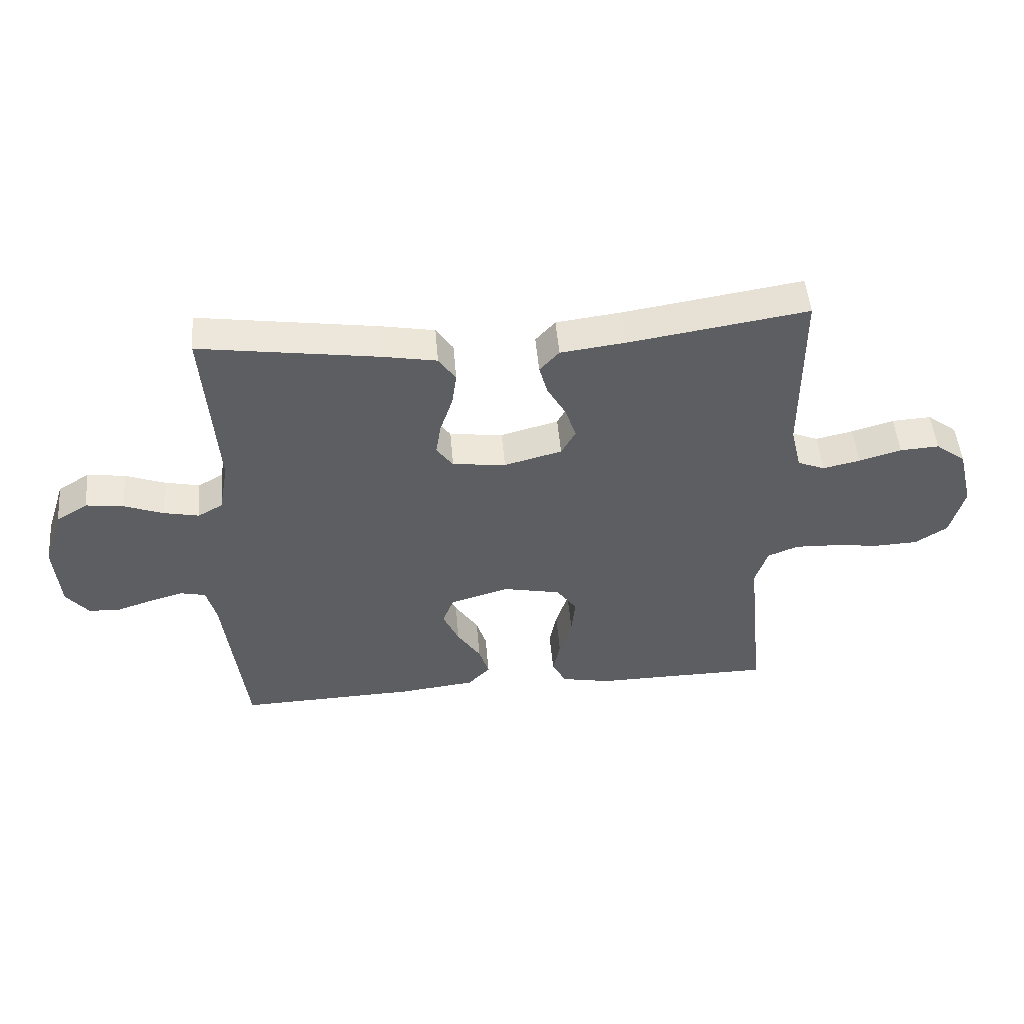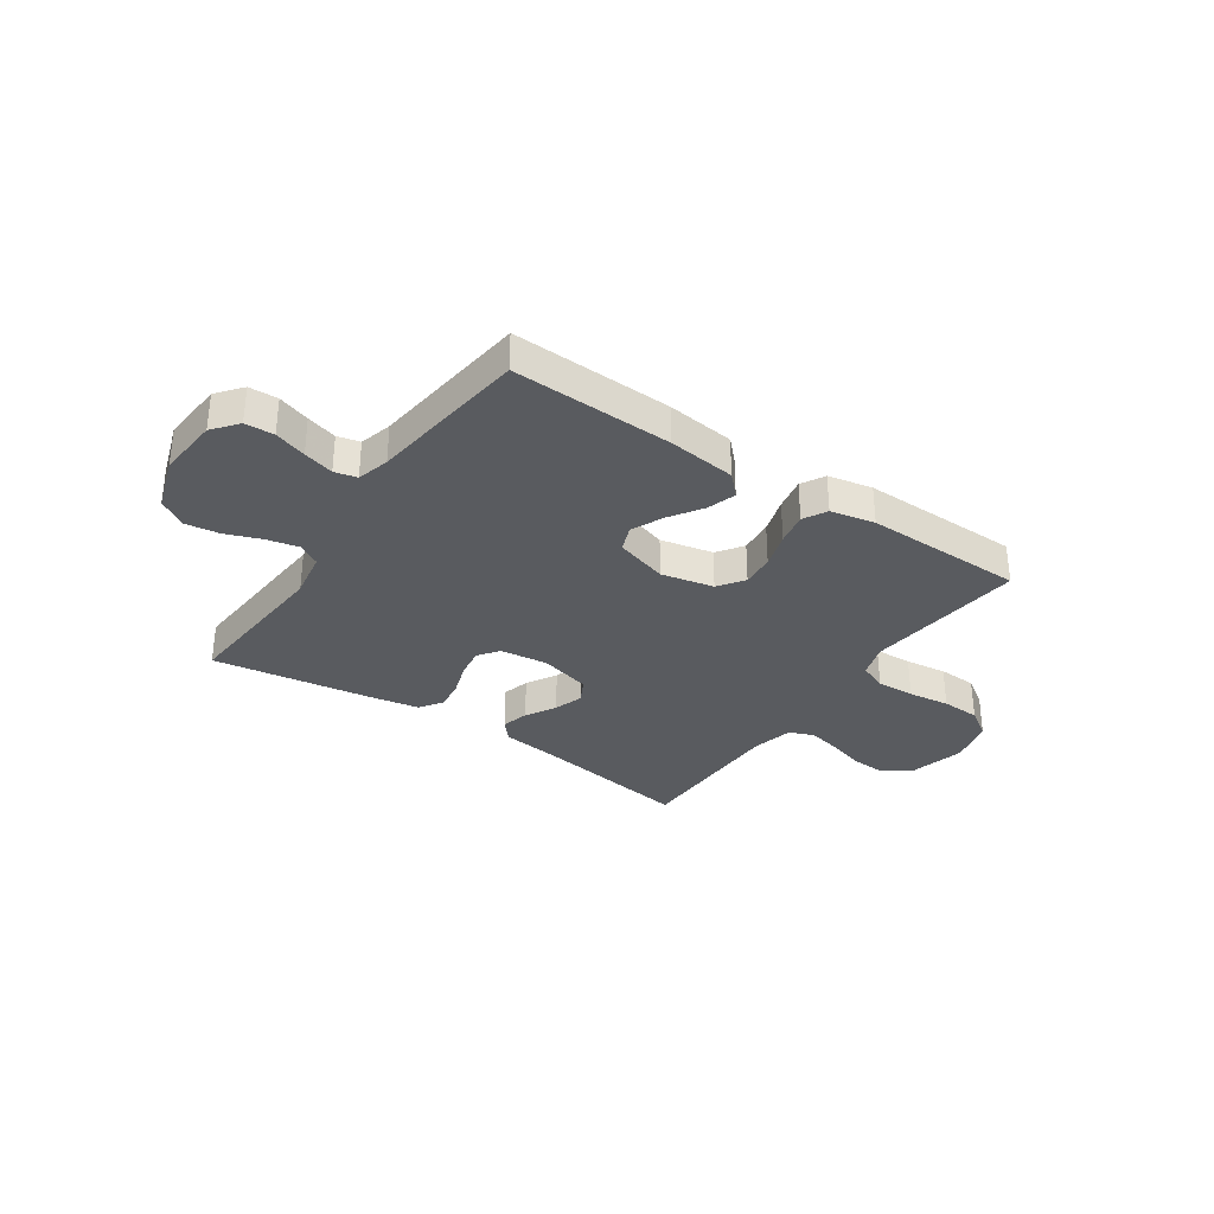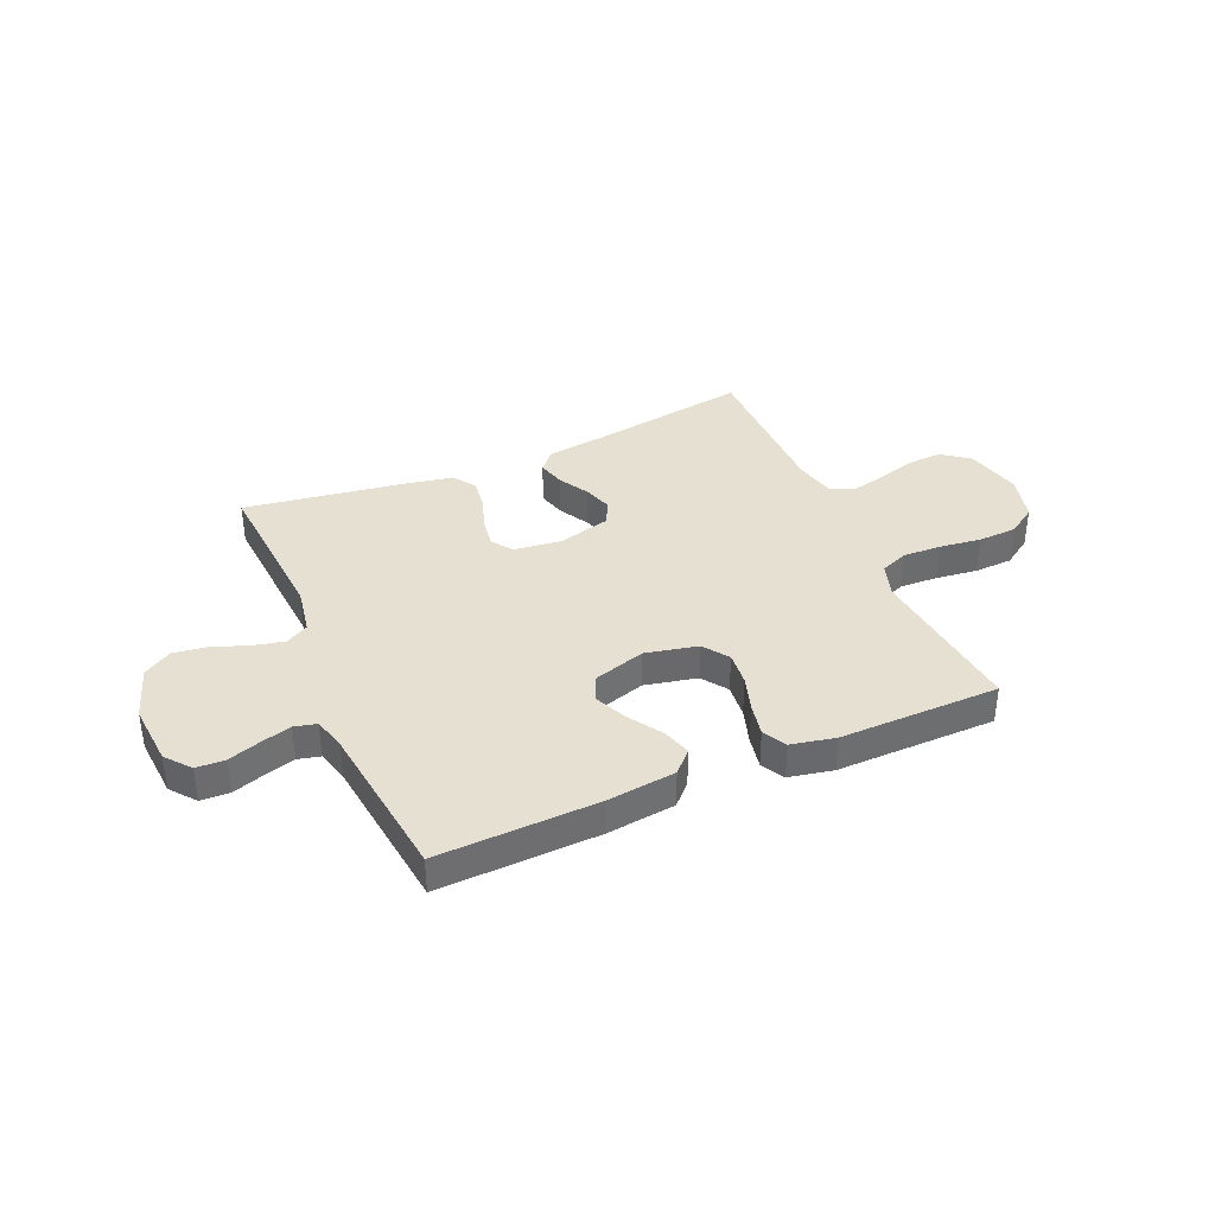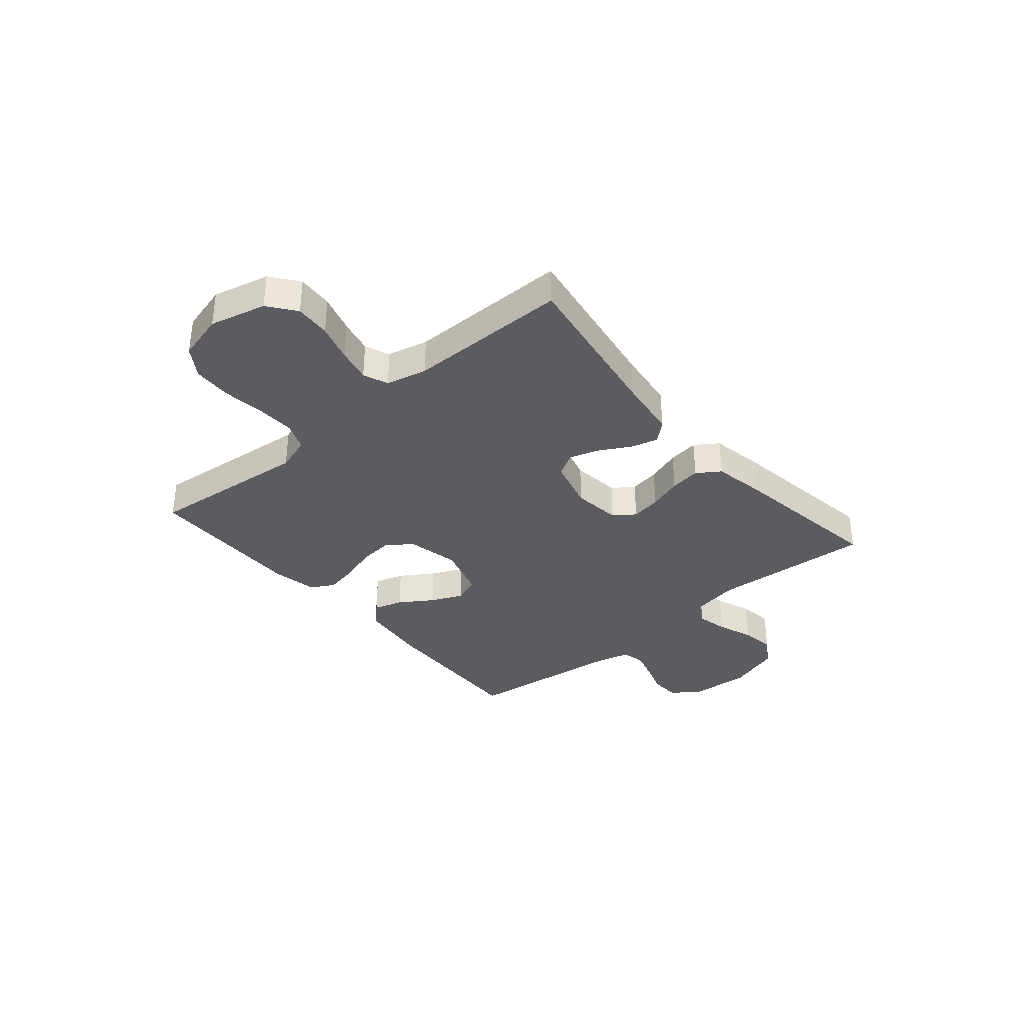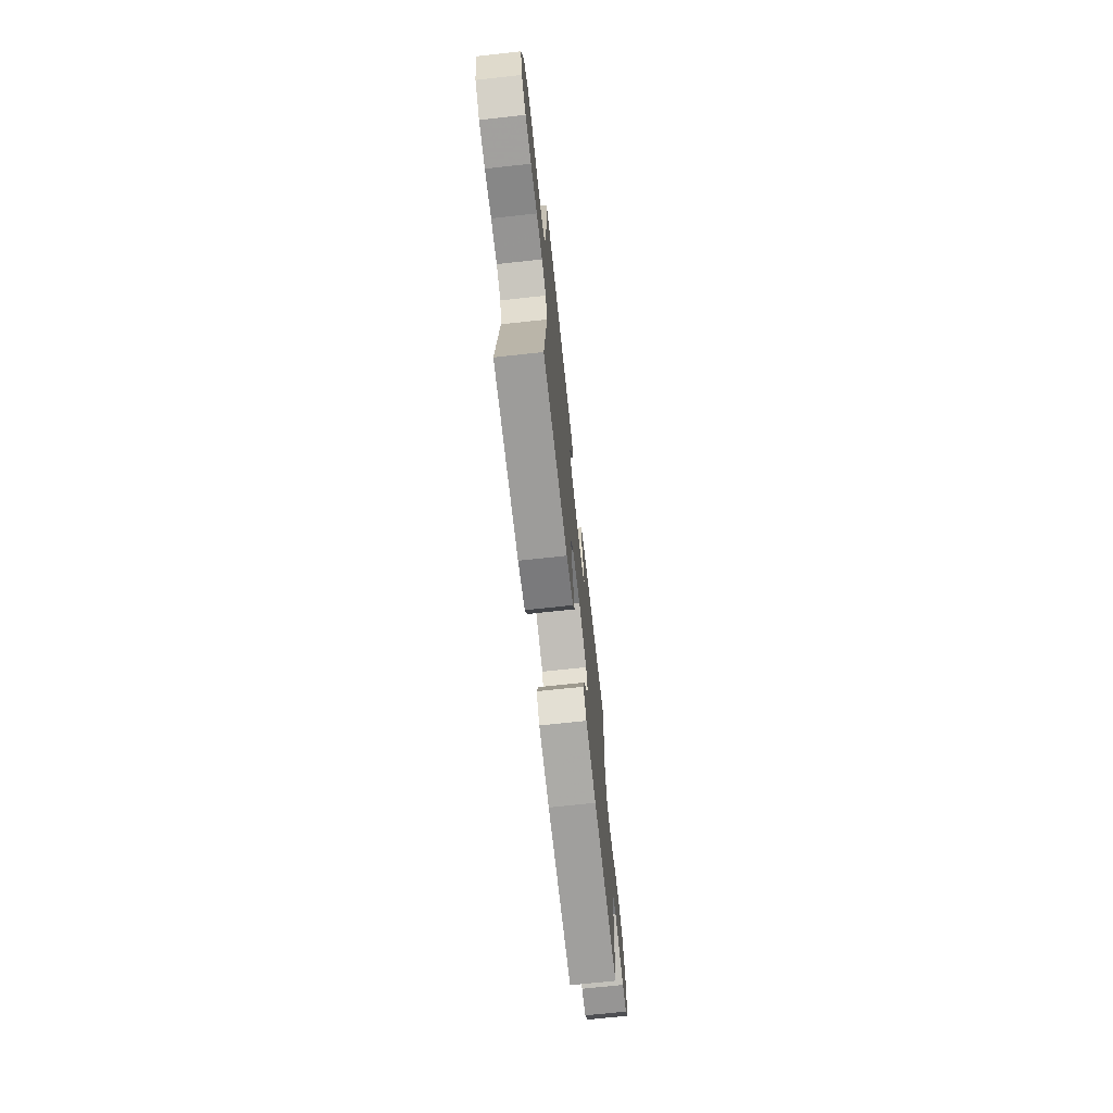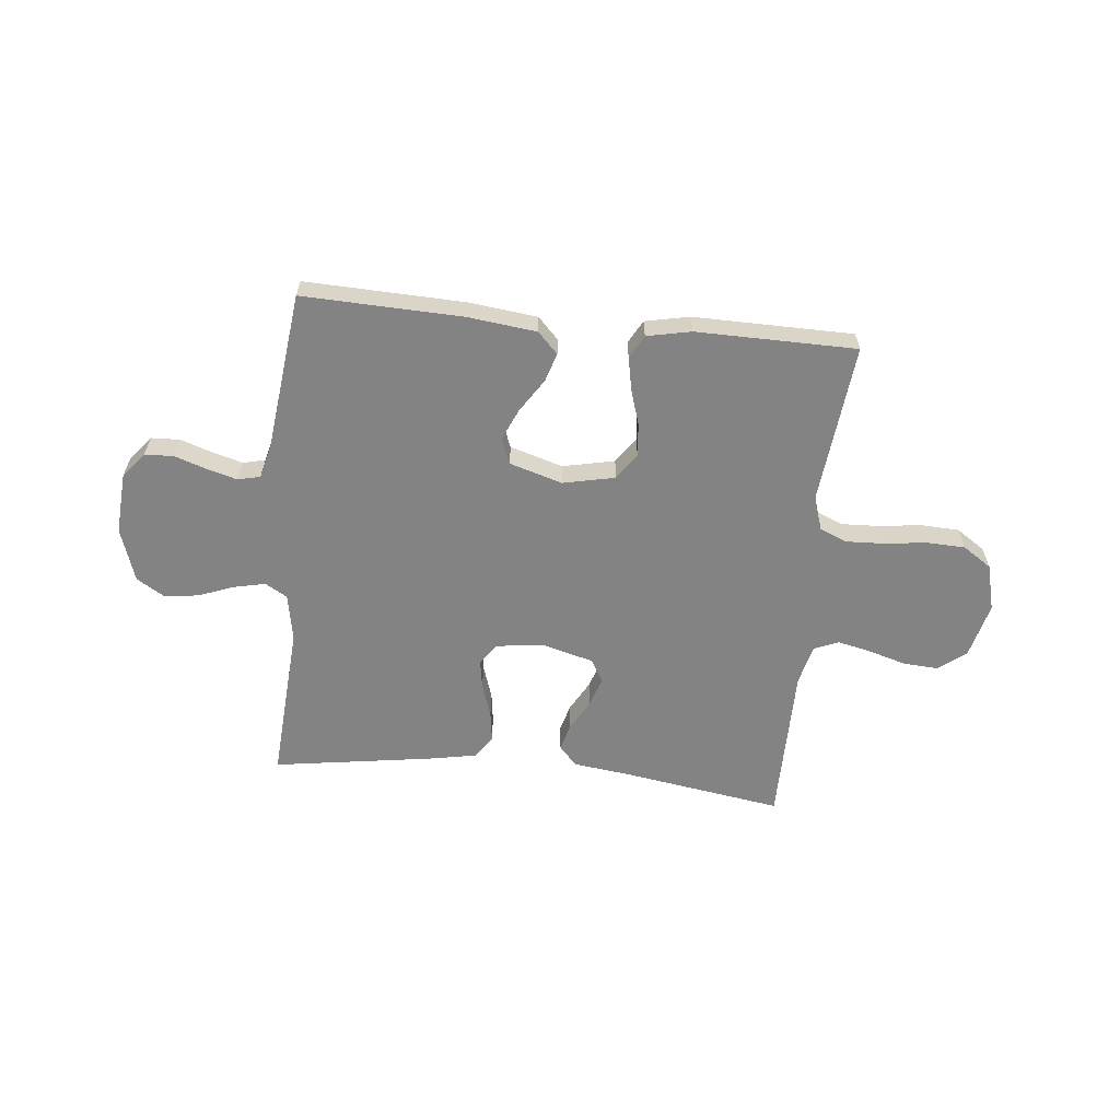
<metadata>
{"format":"obj","ext":"obj","renderer":"f3d","projection":"perspective","resolution":1024,"background":"white","views":[{"elev":50.2,"azim":175.1,"up":"+Z"},{"elev":-32.5,"azim":145.6,"up":"+Y"},{"elev":37.6,"azim":156.5,"up":"+Y"},{"elev":-35.1,"azim":-49.7,"up":"+Y"},{"elev":-69.6,"azim":-83.8,"up":"+Z"},{"elev":-61.1,"azim":174.2,"up":"+Y"}]}
</metadata>
<code>
v 0.5 0.07 0.5
v 0.479 0.07 0.2
v 0.495 0.07 0.111
v 0.537 0.07 0.087
v 0.596 0.07 0.1
v 0.662 0.07 0.125
v 0.726 0.07 0.134
v 0.779 0.07 0.101
v 0.812 0.07 0
v 0.803 0.07 -0.116
v 0.765 0.07 -0.163
v 0.711 0.07 -0.165
v 0.651 0.07 -0.145
v 0.594 0.07 -0.129
v 0.552 0.07 -0.139
v 0.536 0.07 -0.2
v 0.5 0.07 -0.5
v 0.2 0.07 -0.49
v 0.072 0.07 -0.475
v 0.034 0.07 -0.436
v 0.051 0.07 -0.382
v 0.091 0.07 -0.321
v 0.118 0.07 -0.261
v 0.099 0.07 -0.212
v 0 0.07 -0.182
v -0.098 0.07 -0.203
v -0.132 0.07 -0.251
v -0.126 0.07 -0.314
v -0.105 0.07 -0.381
v -0.093 0.07 -0.442
v -0.117 0.07 -0.486
v -0.2 0.07 -0.503
v -0.5 0.07 -0.5
v -0.469 0.07 -0.2
v -0.49 0.07 -0.135
v -0.542 0.07 -0.114
v -0.614 0.07 -0.117
v -0.692 0.07 -0.127
v -0.765 0.07 -0.124
v -0.819 0.07 -0.088
v -0.842 0.07 0
v -0.816 0.07 0.105
v -0.765 0.07 0.144
v -0.699 0.07 0.14
v -0.628 0.07 0.119
v -0.565 0.07 0.105
v -0.519 0.07 0.124
v -0.501 0.07 0.2
v -0.5 0.07 0.5
v -0.2 0.07 0.453
v -0.09 0.07 0.439
v -0.057 0.07 0.402
v -0.071 0.07 0.351
v -0.103 0.07 0.294
v -0.121 0.07 0.239
v -0.097 0.07 0.195
v 0 0.07 0.169
v 0.09 0.07 0.18
v 0.118 0.07 0.219
v 0.109 0.07 0.275
v 0.088 0.07 0.338
v 0.08 0.07 0.395
v 0.109 0.07 0.438
v 0.2 0.07 0.455
v 0.5 0 0.5
v 0.479 0 0.2
v 0.495 0 0.111
v 0.537 0 0.087
v 0.596 0 0.1
v 0.662 0 0.125
v 0.726 0 0.134
v 0.779 0 0.101
v 0.812 0 0
v 0.803 0 -0.116
v 0.765 0 -0.163
v 0.711 0 -0.165
v 0.651 0 -0.145
v 0.594 0 -0.129
v 0.552 0 -0.139
v 0.536 0 -0.2
v 0.5 0 -0.5
v 0.2 0 -0.49
v 0.072 0 -0.475
v 0.034 0 -0.436
v 0.051 0 -0.382
v 0.091 0 -0.321
v 0.118 0 -0.261
v 0.099 0 -0.212
v 0 0 -0.182
v -0.098 0 -0.203
v -0.132 0 -0.251
v -0.126 0 -0.314
v -0.105 0 -0.381
v -0.093 0 -0.442
v -0.117 0 -0.486
v -0.2 0 -0.503
v -0.5 0 -0.5
v -0.469 0 -0.2
v -0.49 0 -0.135
v -0.542 0 -0.114
v -0.614 0 -0.117
v -0.692 0 -0.127
v -0.765 0 -0.124
v -0.819 0 -0.088
v -0.842 0 0
v -0.816 0 0.105
v -0.765 0 0.144
v -0.699 0 0.14
v -0.628 0 0.119
v -0.565 0 0.105
v -0.519 0 0.124
v -0.501 0 0.2
v -0.5 0 0.5
v -0.2 0 0.453
v -0.09 0 0.439
v -0.057 0 0.402
v -0.071 0 0.351
v -0.103 0 0.294
v -0.121 0 0.239
v -0.097 0 0.195
v 0 0 0.169
v 0.09 0 0.18
v 0.118 0 0.219
v 0.109 0 0.275
v 0.088 0 0.338
v 0.08 0 0.395
v 0.109 0 0.438
v 0.2 0 0.455
f 63 64 1 2
f 60 61 62 63
f 59 60 63 2
f 58 59 2 3
f 57 58 3 4
f 51 52 53 54
f 50 51 54 55
f 48 49 50 55
f 47 48 55 56
f 42 43 44 45
f 42 45 46
f 41 42 46
f 40 41 46
f 37 38 39 40
f 36 37 40 46
f 35 36 46 47
f 31 32 33 34
f 28 29 30 31
f 27 28 31 34
f 26 27 34 35
f 19 20 21 22
f 19 22 23
f 16 17 18 19
f 15 16 19 23
f 10 11 12 13
f 10 13 14
f 9 10 14
f 8 9 14 15
f 5 6 7 8
f 4 5 8 15
f 35 47 56 57
f 25 26 35 57
f 24 25 57 4
f 4 15 23 24
f 66 65 128 127
f 127 126 125 124
f 66 127 124 123
f 67 66 123 122
f 68 67 122 121
f 118 117 116 115
f 119 118 115 114
f 119 114 113 112
f 120 119 112 111
f 109 108 107 106
f 110 109 106
f 110 106 105
f 110 105 104
f 104 103 102 101
f 110 104 101 100
f 111 110 100 99
f 98 97 96 95
f 95 94 93 92
f 98 95 92 91
f 99 98 91 90
f 86 85 84 83
f 87 86 83
f 83 82 81 80
f 87 83 80 79
f 77 76 75 74
f 78 77 74
f 78 74 73
f 79 78 73 72
f 72 71 70 69
f 79 72 69 68
f 121 120 111 99
f 121 99 90 89
f 68 121 89 88
f 88 87 79 68
f 1 65 66 2
f 2 66 67 3
f 3 67 68 4
f 4 68 69 5
f 5 69 70 6
f 6 70 71 7
f 7 71 72 8
f 8 72 73 9
f 9 73 74 10
f 10 74 75 11
f 11 75 76 12
f 12 76 77 13
f 13 77 78 14
f 14 78 79 15
f 15 79 80 16
f 16 80 81 17
f 17 81 82 18
f 18 82 83 19
f 19 83 84 20
f 20 84 85 21
f 21 85 86 22
f 22 86 87 23
f 23 87 88 24
f 24 88 89 25
f 25 89 90 26
f 26 90 91 27
f 27 91 92 28
f 28 92 93 29
f 29 93 94 30
f 30 94 95 31
f 31 95 96 32
f 32 96 97 33
f 33 97 98 34
f 34 98 99 35
f 35 99 100 36
f 36 100 101 37
f 37 101 102 38
f 38 102 103 39
f 39 103 104 40
f 40 104 105 41
f 41 105 106 42
f 42 106 107 43
f 43 107 108 44
f 44 108 109 45
f 45 109 110 46
f 46 110 111 47
f 47 111 112 48
f 48 112 113 49
f 49 113 114 50
f 50 114 115 51
f 51 115 116 52
f 52 116 117 53
f 53 117 118 54
f 54 118 119 55
f 55 119 120 56
f 56 120 121 57
f 57 121 122 58
f 58 122 123 59
f 59 123 124 60
f 60 124 125 61
f 61 125 126 62
f 62 126 127 63
f 63 127 128 64
f 64 128 65 1

</code>
